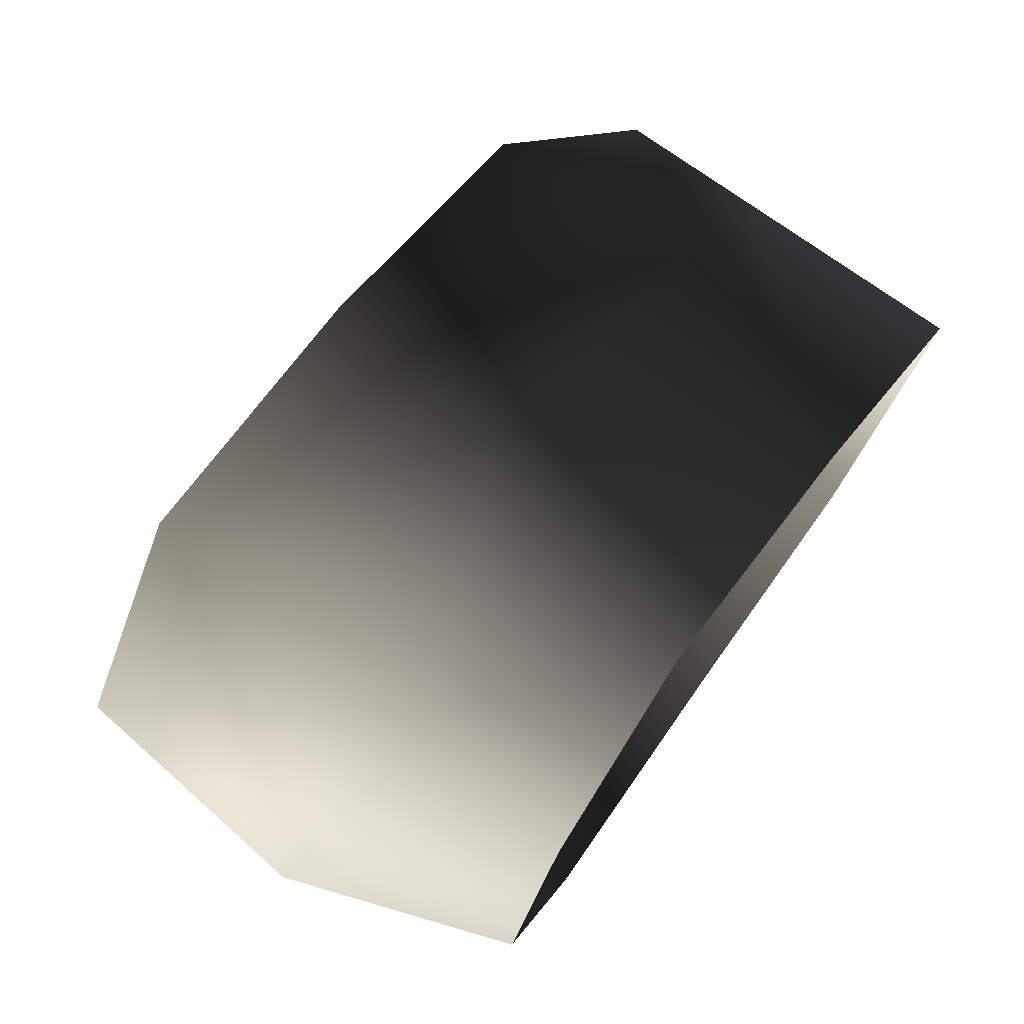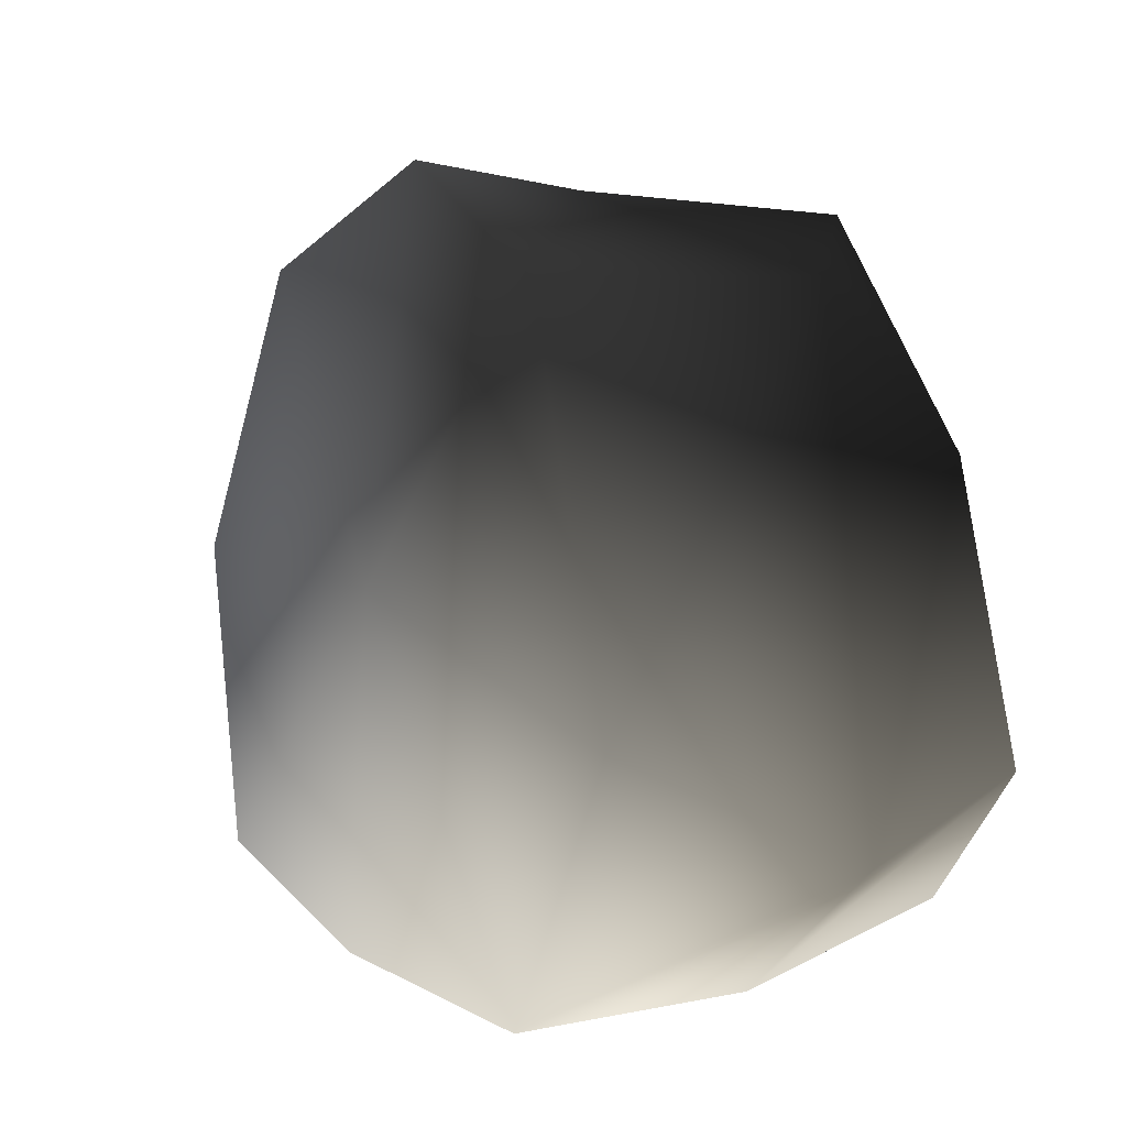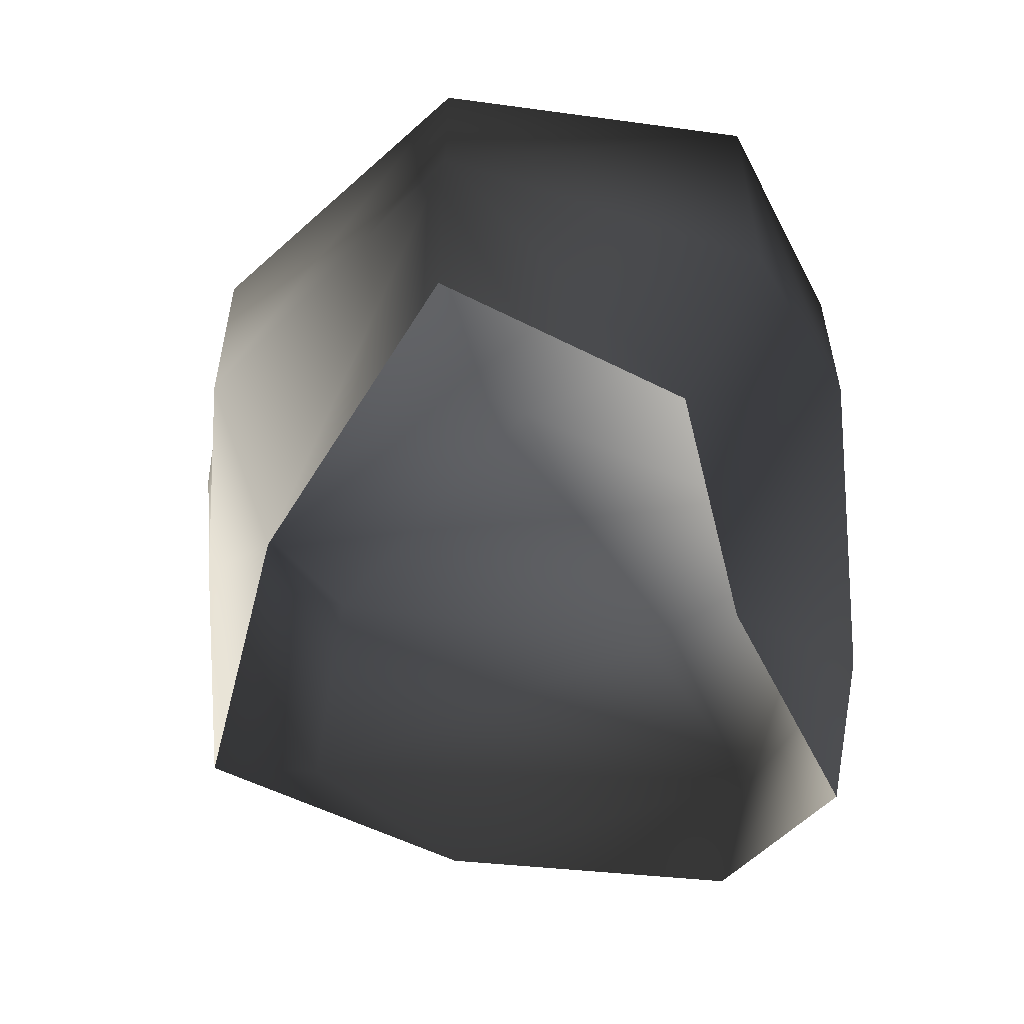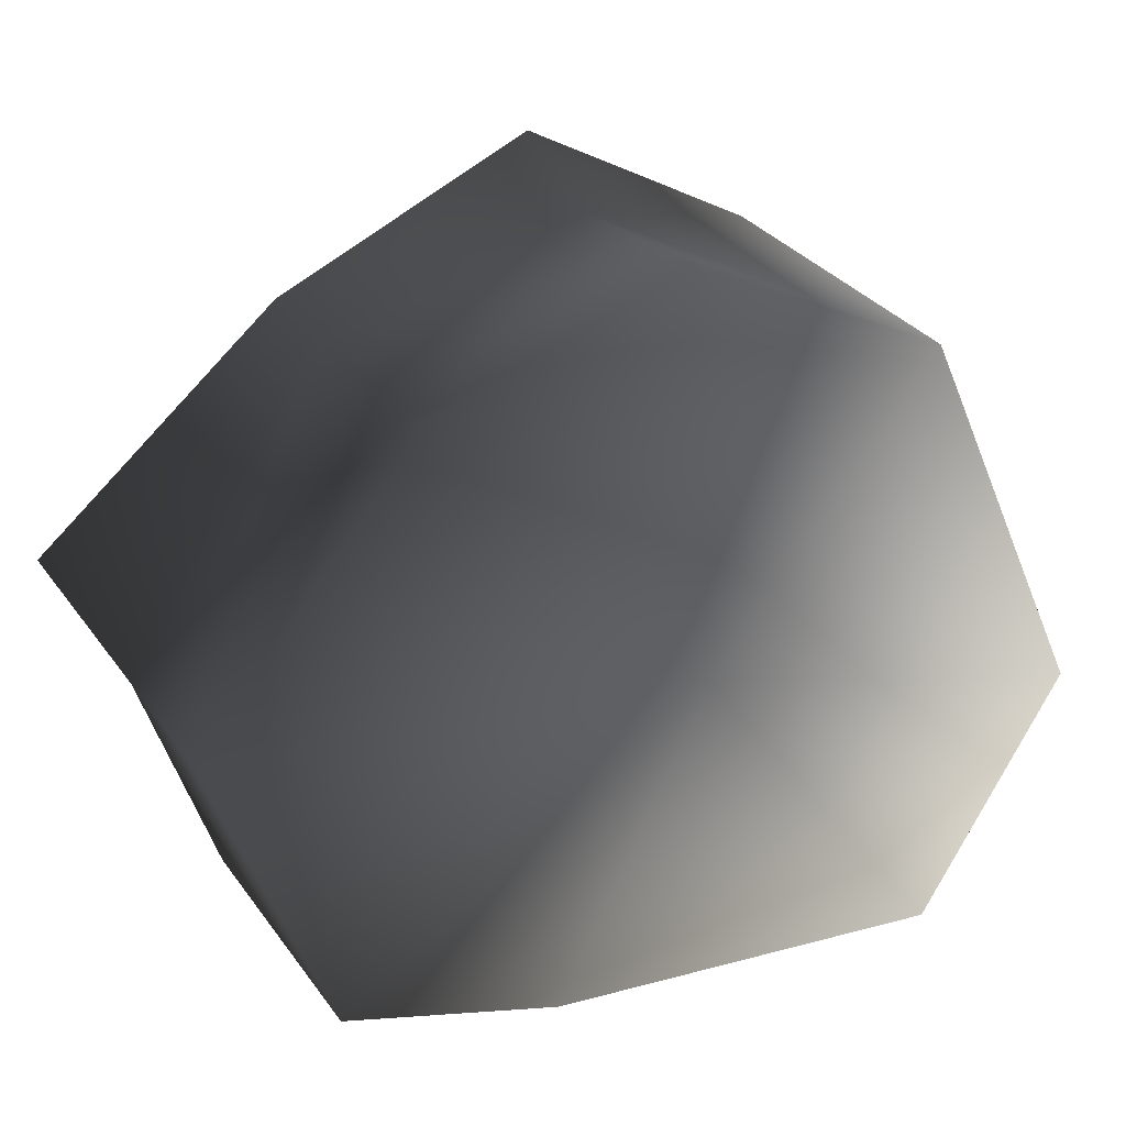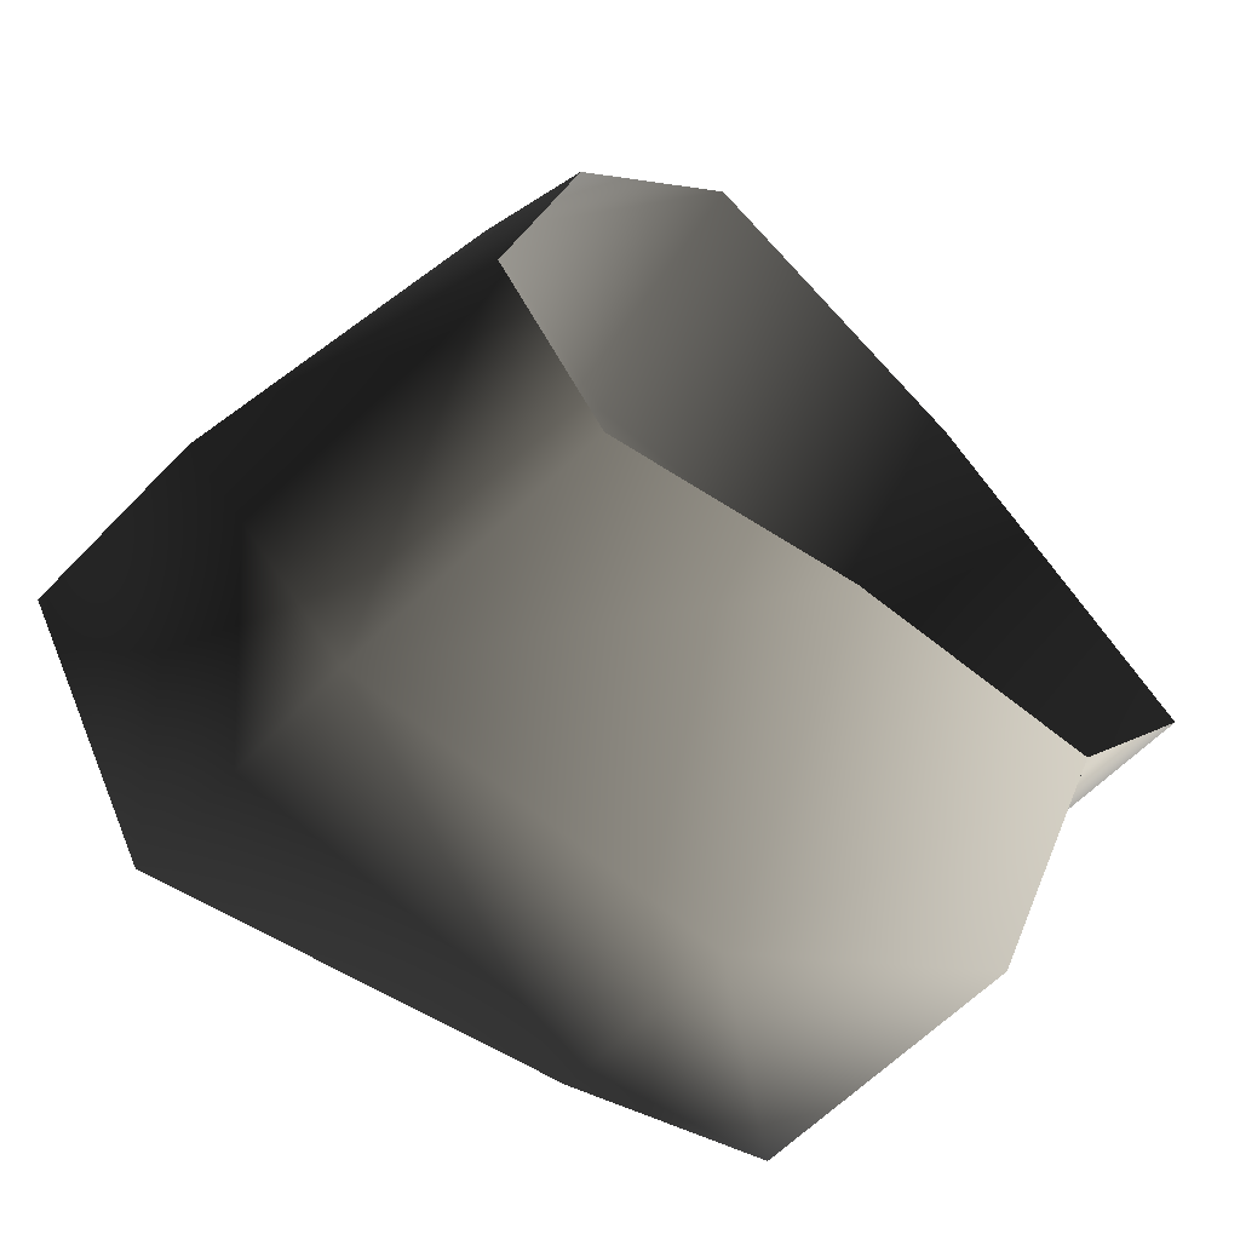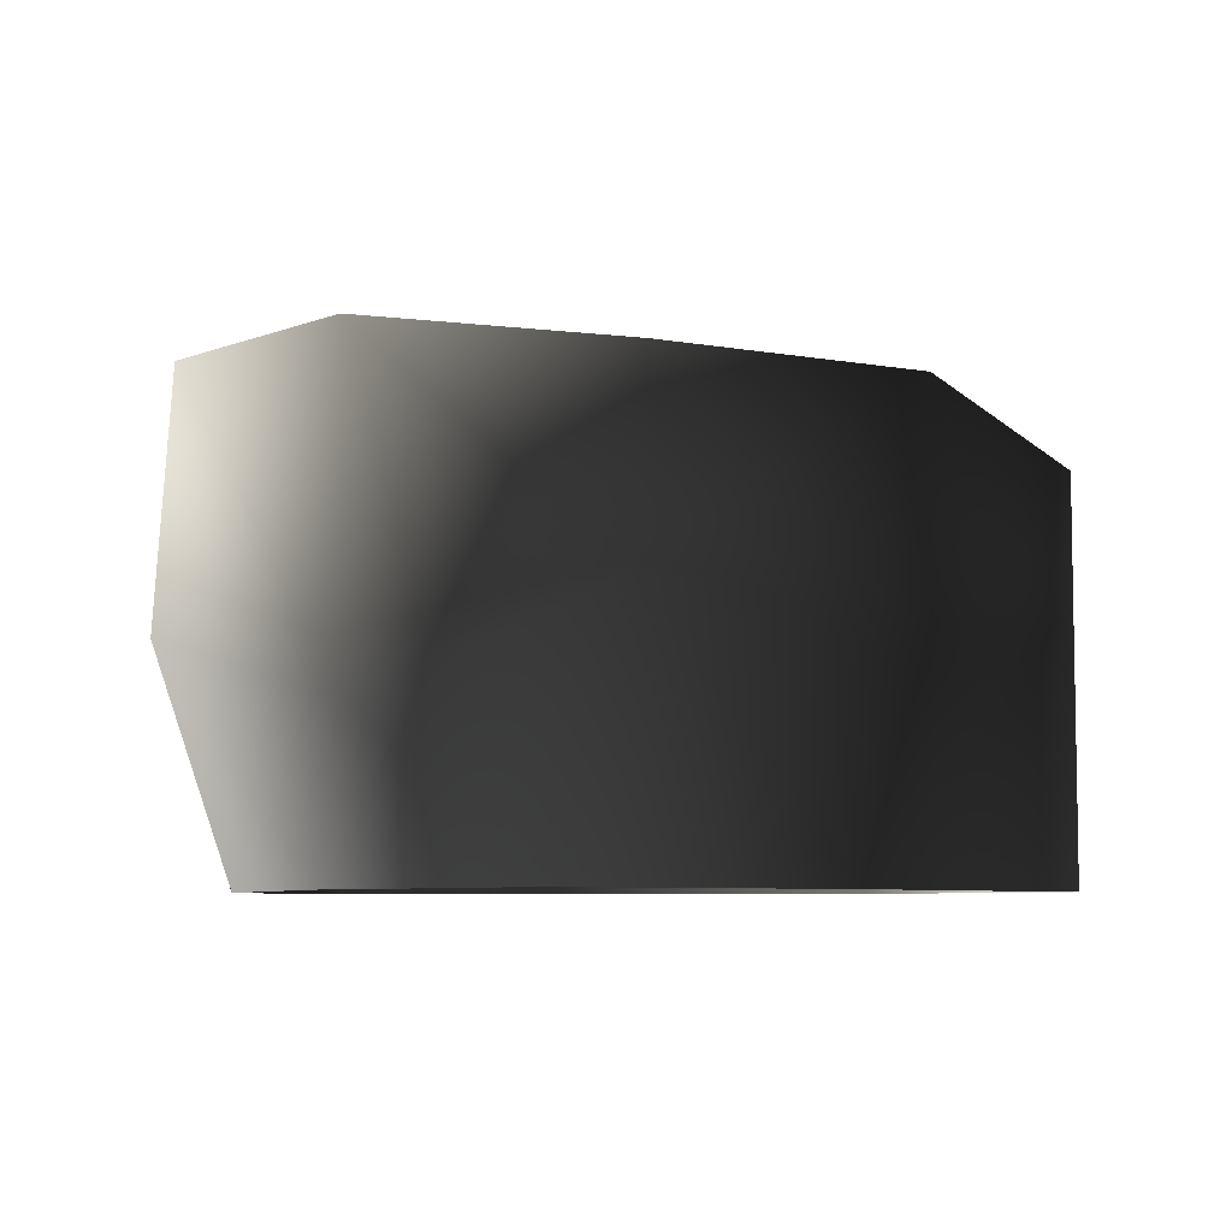
<metadata>
{"format":"obj","ext":"obj","renderer":"f3d","projection":"perspective","resolution":1024,"background":"white","views":[{"elev":74.3,"azim":-54.2,"up":"+Z"},{"elev":4.3,"azim":-125.4,"up":"+Z"},{"elev":-54.9,"azim":99.0,"up":"+Y"},{"elev":30.1,"azim":150.8,"up":"+Z"},{"elev":-57.9,"azim":-42.3,"up":"+Z"},{"elev":-6.6,"azim":-7.0,"up":"+Y"}]}
</metadata>
<code>
v -1.772 17.07 35.22
v -21.37 20.29 26
v -1.771 21.51 3.8
v -33.77 23.2 -4.414
v 18.8 16.94 27.81
v 35.61 14.38 4.655
v -22.46 22.49 -24.67
v 8.506 17.07 -25.64
v 26.9 16.94 -19.59
v -20.95 -5.766 26.7
v -2.221 2.272 33.55
v -8.37 -18.22 32.14
v -22.5 -18.22 13.51
v 14.24 -18.22 22.33
v 18.8 -0.4099 27.68
v -21.37 20.29 26
v -1.772 17.07 35.22
v 18.8 16.94 27.81
v 14.24 -18.22 22.33
v 18.8 -0.4099 27.68
v 35.61 2.272 4.655
v 35.61 -18.22 4.655
v 22.72 -18.22 -12.23
v 26.9 -5.777 -19.59
v 35.61 14.38 4.655
v 18.8 16.94 27.81
v 26.9 16.94 -19.59
v 8.506 2.272 -25.64
v 1.214 -18.22 -14.1
v 22.72 -18.22 -12.23
v 26.9 -5.777 -19.59
v -22.46 2.272 -24.67
v -20.12 -18.22 -20.72
v 26.9 16.94 -19.59
v 8.506 17.07 -25.64
v -22.46 22.49 -24.67
v -22.46 2.272 -24.67
v -28.78 -18.22 -9.804
v -20.12 -18.22 -20.72
v -35.71 2.272 -13.7
v -20.95 -5.766 26.7
v -22.5 -18.22 13.51
v -35.71 2.272 -13.7
v -28.78 -18.22 -9.804
v -33.77 23.2 -4.414
v -22.46 22.49 -24.67
v -22.46 2.272 -24.67
v -21.37 20.29 26
g Rock_LOD1_11667_18
f 1 3 2
f 2 3 4
f 5 3 1
f 3 5 6
f 3 7 4
f 7 3 8
f 6 9 3
f 3 9 8
f 10 12 11
f 12 10 13
f 14 11 12
f 11 14 15
f 11 16 10
f 16 11 17
f 17 11 18
f 18 11 15
f 19 21 20
f 21 19 22
f 21 22 23
f 21 23 24
f 25 20 21
f 20 25 26
f 21 27 25
f 27 21 24
f 28 30 29
f 30 28 31
f 29 32 28
f 32 29 33
f 28 34 31
f 34 28 35
f 28 32 35
f 36 35 32
f 37 39 38
f 38 40 37
f 41 43 42
f 42 43 44
f 41 45 43
f 45 46 43
f 43 46 47
f 45 41 48

</code>
